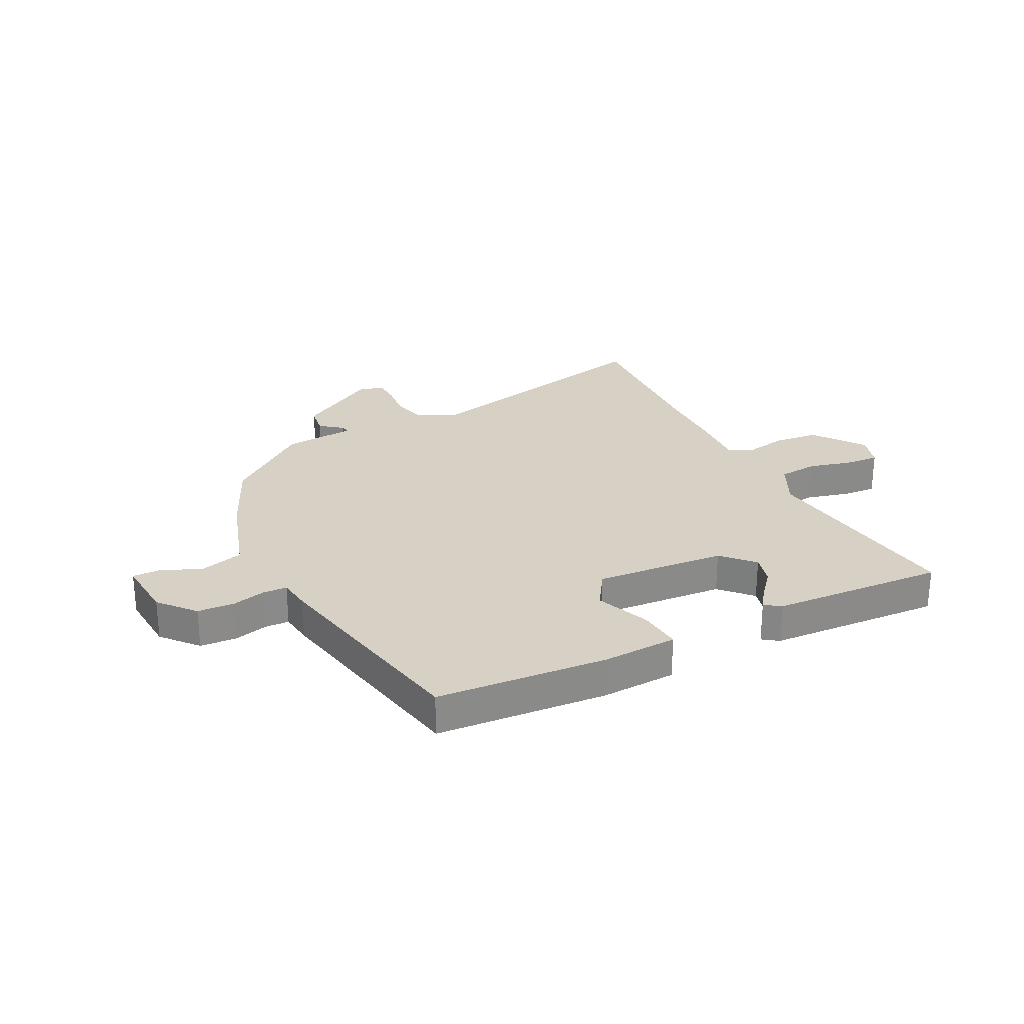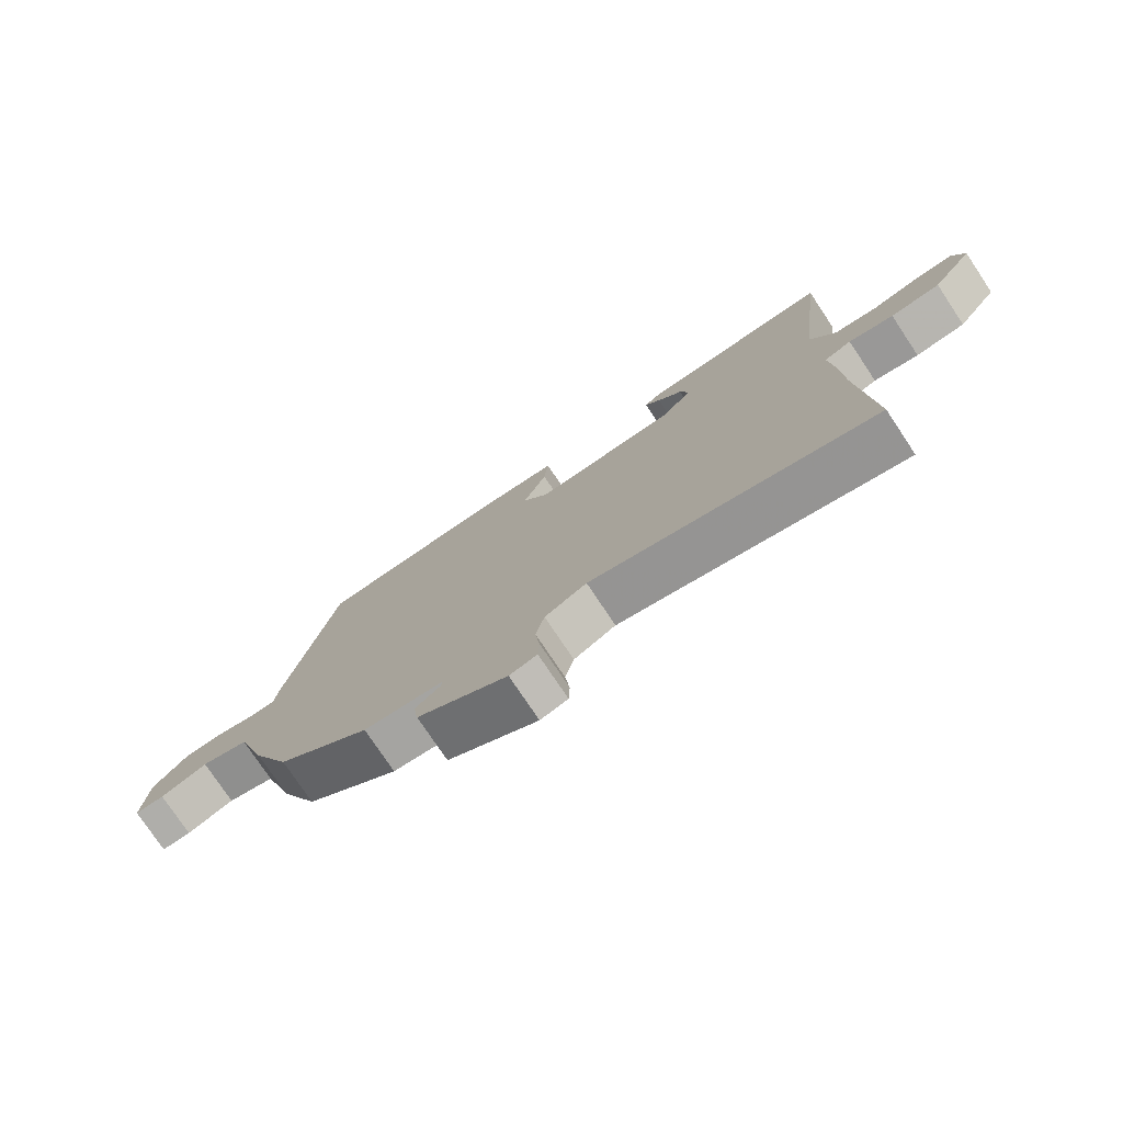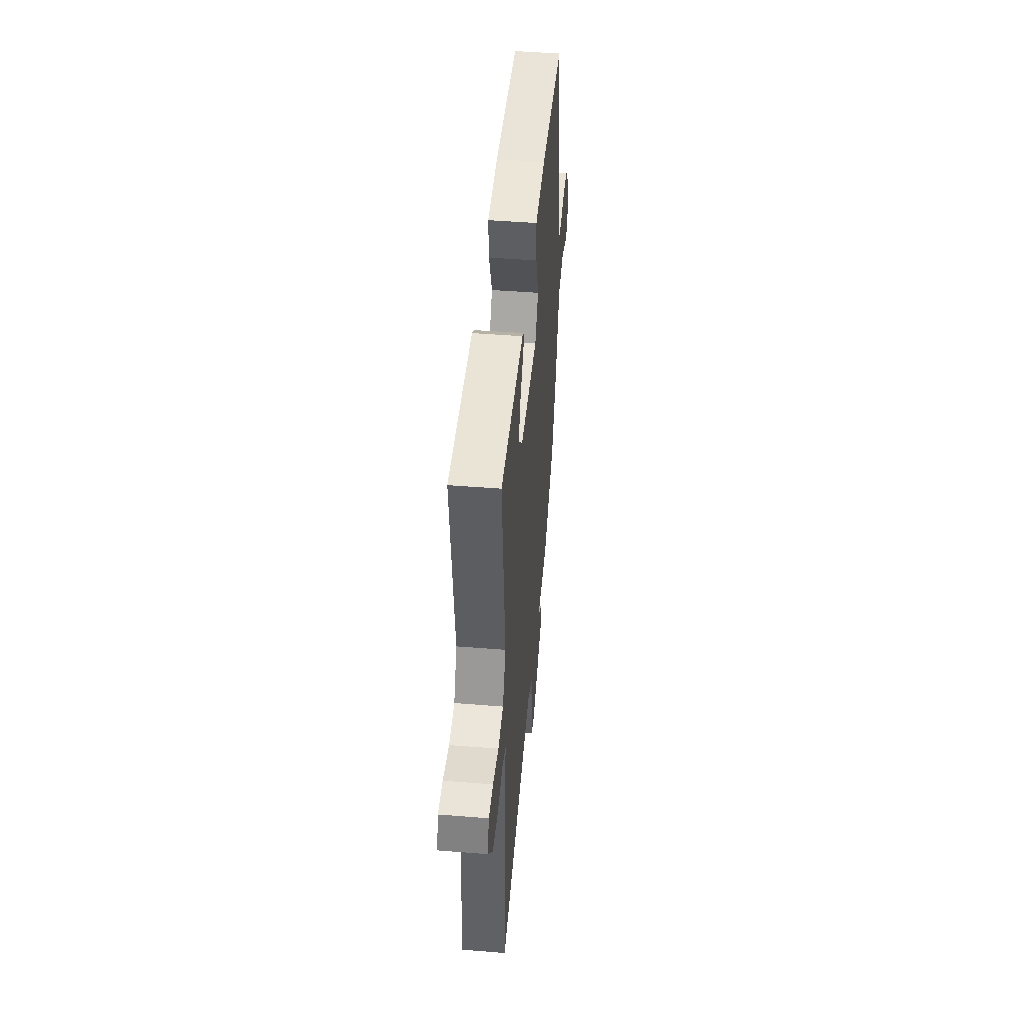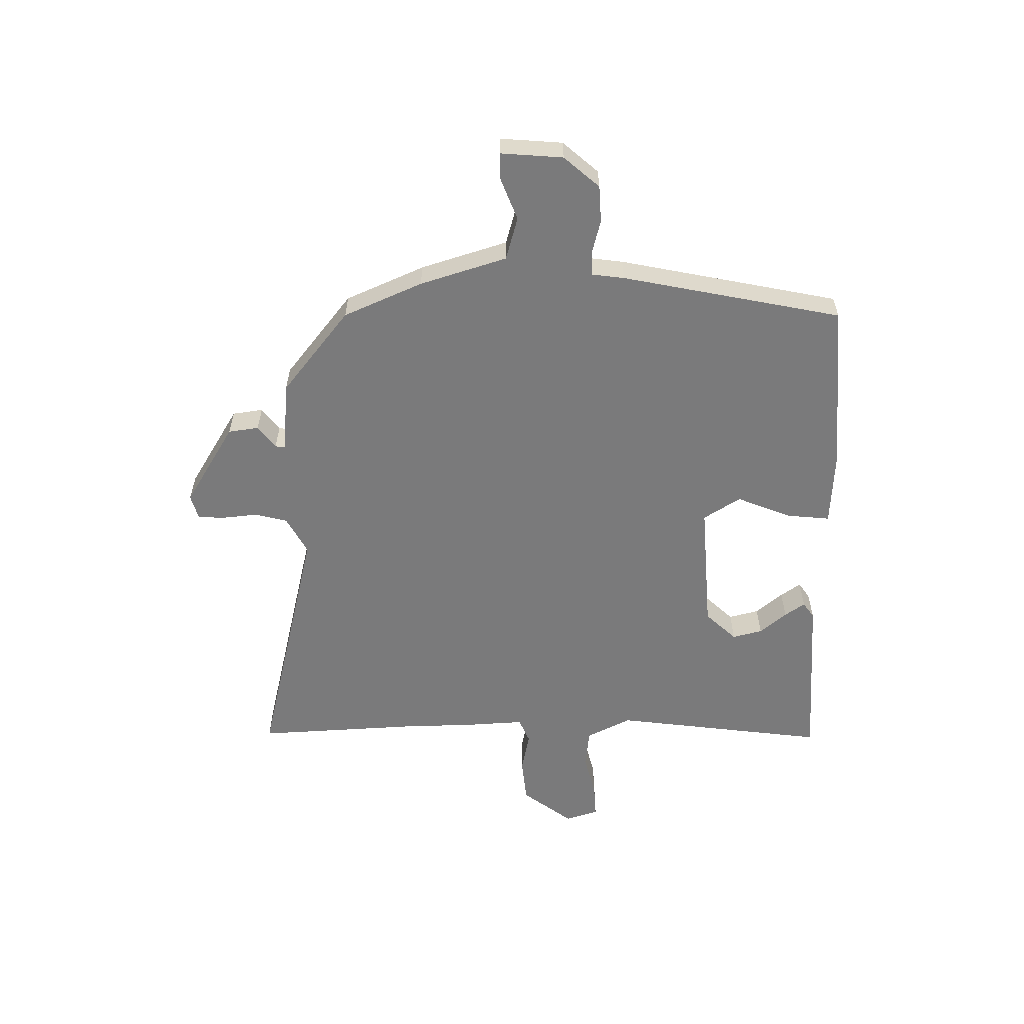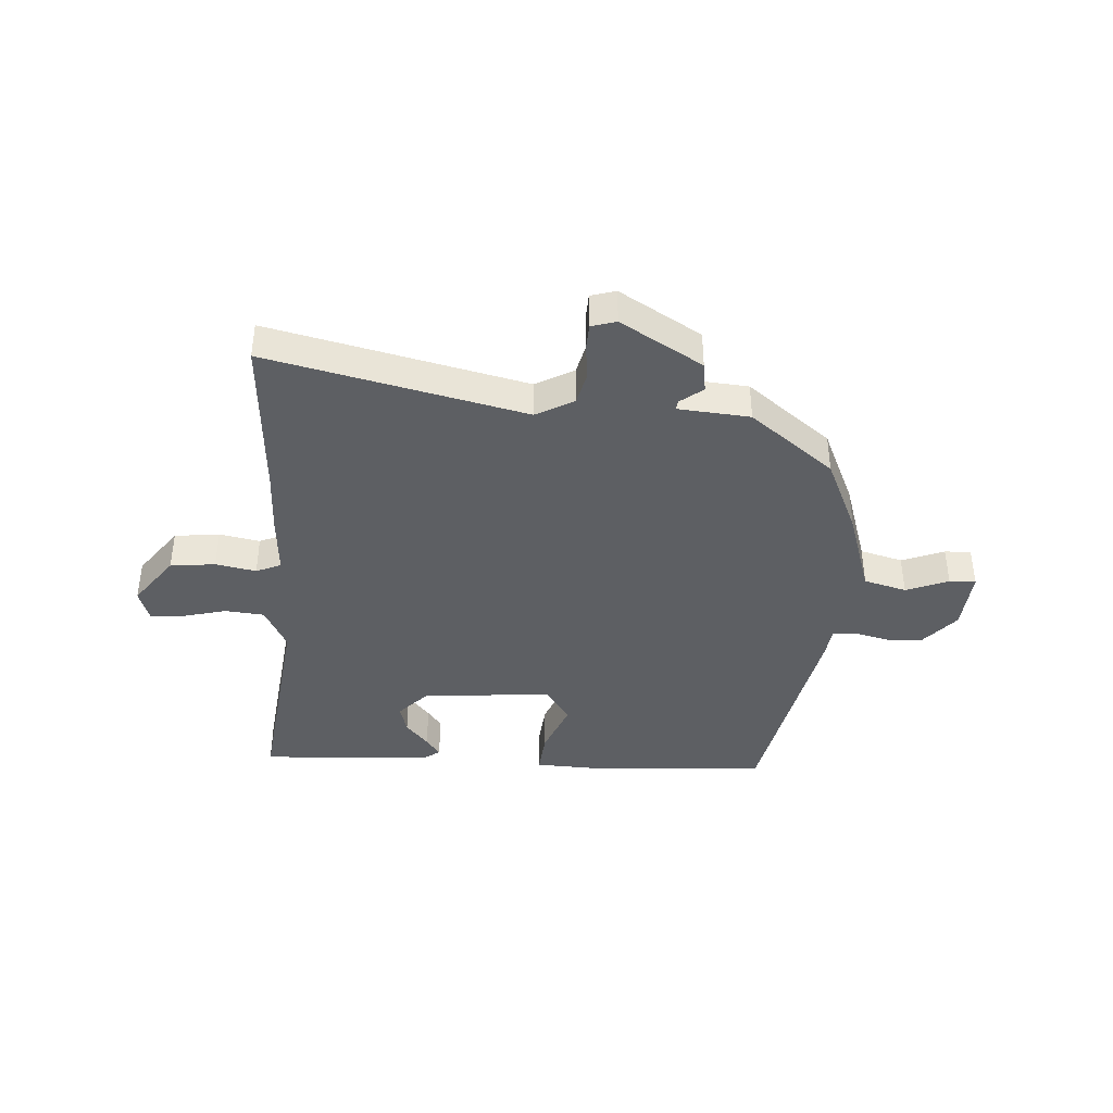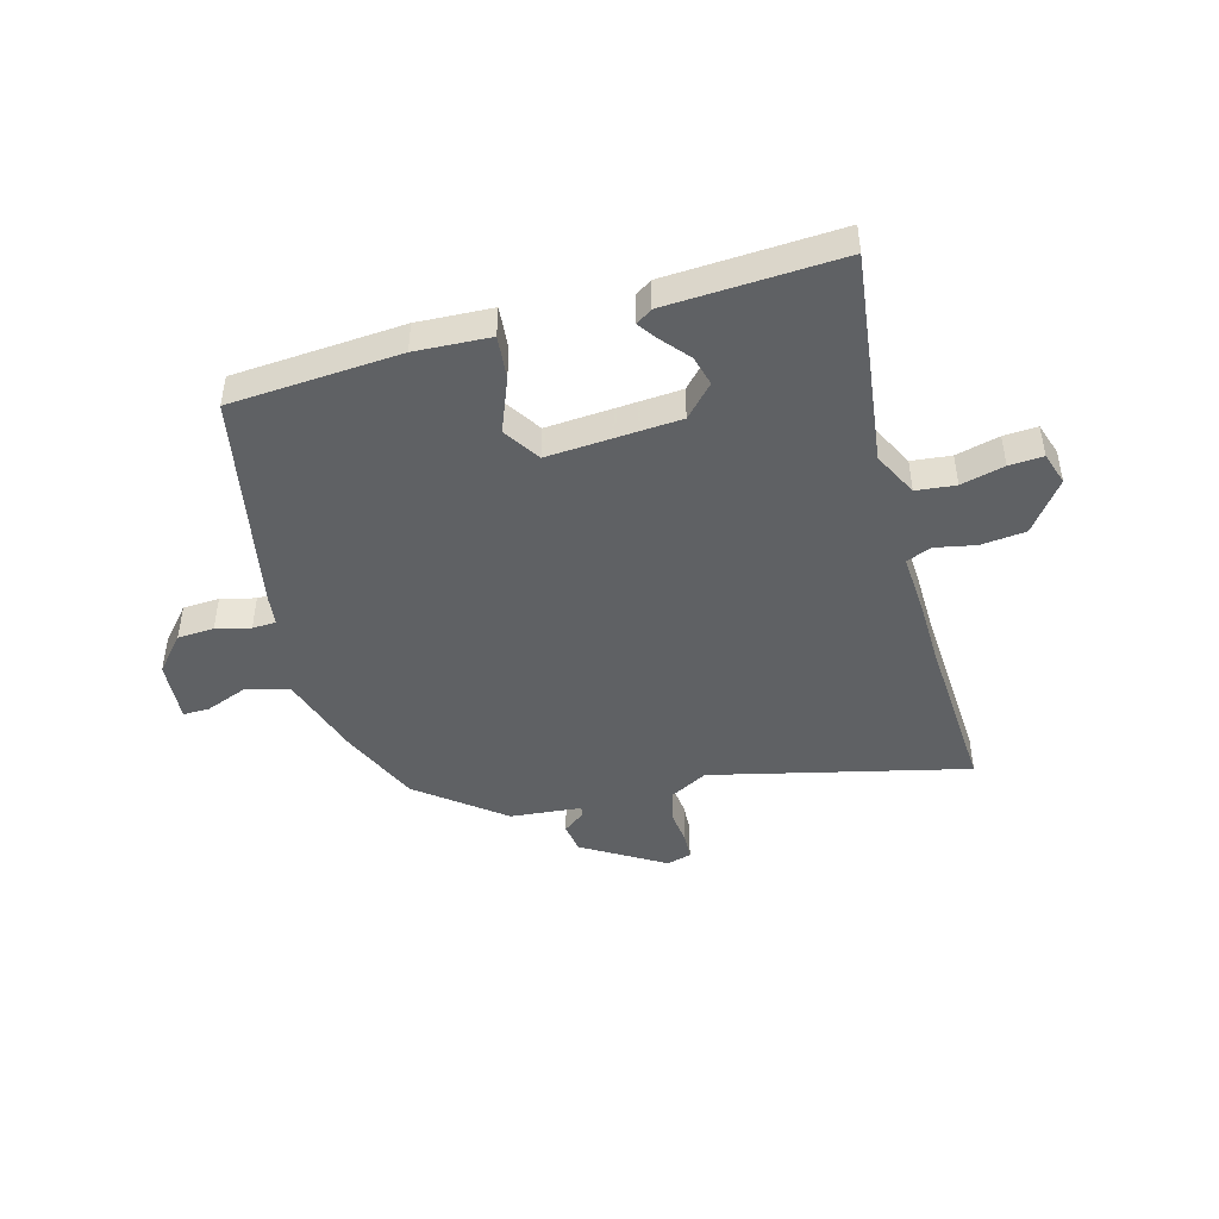
<metadata>
{"format":"obj","ext":"obj","renderer":"f3d","projection":"perspective","resolution":1024,"background":"white","views":[{"elev":26.8,"azim":-26.9,"up":"+Y"},{"elev":-76.8,"azim":33.7,"up":"+Z"},{"elev":47.1,"azim":95.2,"up":"+Z"},{"elev":-58.1,"azim":-89.8,"up":"+Y"},{"elev":-39.9,"azim":176.3,"up":"+Y"},{"elev":-45.5,"azim":15.1,"up":"+Y"}]}
</metadata>
<code>
v -0.452 0.07 0.501
v -0.15 0.07 0.524
v -0.017 0.07 0.518
v -0.024 0.07 0.441
v -0.062 0.07 0.344
v -0.02 0.07 0.279
v 0.212 0.07 0.297
v 0.263 0.07 0.352
v 0.249 0.07 0.405
v 0.209 0.07 0.452
v 0.184 0.07 0.487
v 0.212 0.07 0.507
v 0.52 0.07 0.525
v 0.474 0.07 0.145
v 0.514 0.07 0.066
v 0.584 0.07 0.059
v 0.661 0.07 0.079
v 0.721 0.07 0.083
v 0.74 0.07 0.025
v 0.674 0.07 -0.065
v 0.594 0.07 -0.074
v 0.522 0.07 -0.06
v 0.478 0.07 -0.079
v 0.485 0.07 -0.188
v 0.488 0.07 -0.304
v 0.506 0.07 -0.599
v 0.051 0.07 -0.493
v -0.016 0.07 -0.53
v -0.03 0.07 -0.589
v -0.023 0.07 -0.651
v -0.025 0.07 -0.698
v -0.069 0.07 -0.711
v -0.214 0.07 -0.624
v -0.222 0.07 -0.57
v -0.182 0.07 -0.539
v -0.18 0.07 -0.522
v -0.307 0.07 -0.511
v -0.456 0.07 -0.394
v -0.518 0.07 -0.255
v -0.567 0.07 -0.102
v -0.643 0.07 -0.081
v -0.718 0.07 -0.111
v -0.765 0.07 -0.112
v -0.757 0.07 -0.001
v -0.703 0.07 0.062
v -0.638 0.07 0.066
v -0.577 0.07 0.051
v -0.535 0.07 0.053
v -0.528 0.07 0.11
v -0.452 0 0.501
v -0.15 0 0.524
v -0.017 0 0.518
v -0.024 0 0.441
v -0.062 0 0.344
v -0.02 0 0.279
v 0.212 0 0.297
v 0.263 0 0.352
v 0.249 0 0.405
v 0.209 0 0.452
v 0.184 0 0.487
v 0.212 0 0.507
v 0.52 0 0.525
v 0.474 0 0.145
v 0.514 0 0.066
v 0.584 0 0.059
v 0.661 0 0.079
v 0.721 0 0.083
v 0.74 0 0.025
v 0.674 0 -0.065
v 0.594 0 -0.074
v 0.522 0 -0.06
v 0.478 0 -0.079
v 0.485 0 -0.188
v 0.488 0 -0.304
v 0.506 0 -0.599
v 0.051 0 -0.493
v -0.016 0 -0.53
v -0.03 0 -0.589
v -0.023 0 -0.651
v -0.025 0 -0.698
v -0.069 0 -0.711
v -0.214 0 -0.624
v -0.222 0 -0.57
v -0.182 0 -0.539
v -0.18 0 -0.522
v -0.307 0 -0.511
v -0.456 0 -0.394
v -0.518 0 -0.255
v -0.567 0 -0.102
v -0.643 0 -0.081
v -0.718 0 -0.111
v -0.765 0 -0.112
v -0.757 0 -0.001
v -0.703 0 0.062
v -0.638 0 0.066
v -0.577 0 0.051
v -0.535 0 0.053
v -0.528 0 0.11
f 3 4 5
f 2 3 5
f 1 2 5
f 49 1 5
f 48 49 5
f 45 46 47
f 44 45 47
f 43 44 47
f 42 43 47
f 41 42 47
f 40 41 47 48
f 48 5 6
f 40 48 6
f 39 40 6
f 38 39 6
f 37 38 6
f 36 37 6
f 33 34 35
f 32 33 35
f 31 32 35
f 30 31 35
f 29 30 35
f 35 36 6
f 29 35 6
f 28 29 6
f 25 26 27
f 23 24 25 27
f 28 6 7
f 27 28 7
f 23 27 7
f 20 21 22
f 19 20 22
f 18 19 22
f 17 18 22
f 16 17 22
f 15 16 22 23
f 23 7 8
f 15 23 8
f 14 15 8
f 12 13 14
f 11 12 14
f 10 11 14
f 9 10 14
f 8 9 14
f 54 53 52
f 54 52 51
f 54 51 50
f 54 50 98
f 54 98 97
f 96 95 94
f 96 94 93
f 96 93 92
f 96 92 91
f 96 91 90
f 97 96 90 89
f 55 54 97
f 55 97 89
f 55 89 88
f 55 88 87
f 55 87 86
f 55 86 85
f 84 83 82
f 84 82 81
f 84 81 80
f 84 80 79
f 84 79 78
f 55 85 84
f 55 84 78
f 55 78 77
f 76 75 74
f 76 74 73 72
f 56 55 77
f 56 77 76
f 56 76 72
f 71 70 69
f 71 69 68
f 71 68 67
f 71 67 66
f 71 66 65
f 72 71 65 64
f 57 56 72
f 57 72 64
f 57 64 63
f 63 62 61
f 63 61 60
f 63 60 59
f 63 59 58
f 63 58 57
f 1 50 51 2
f 2 51 52 3
f 3 52 53 4
f 4 53 54 5
f 5 54 55 6
f 6 55 56 7
f 7 56 57 8
f 8 57 58 9
f 9 58 59 10
f 10 59 60 11
f 11 60 61 12
f 12 61 62 13
f 13 62 63 14
f 14 63 64 15
f 15 64 65 16
f 16 65 66 17
f 17 66 67 18
f 18 67 68 19
f 19 68 69 20
f 20 69 70 21
f 21 70 71 22
f 22 71 72 23
f 23 72 73 24
f 24 73 74 25
f 25 74 75 26
f 26 75 76 27
f 27 76 77 28
f 28 77 78 29
f 29 78 79 30
f 30 79 80 31
f 31 80 81 32
f 32 81 82 33
f 33 82 83 34
f 34 83 84 35
f 35 84 85 36
f 36 85 86 37
f 37 86 87 38
f 38 87 88 39
f 39 88 89 40
f 40 89 90 41
f 41 90 91 42
f 42 91 92 43
f 43 92 93 44
f 44 93 94 45
f 45 94 95 46
f 46 95 96 47
f 47 96 97 48
f 48 97 98 49
f 49 98 50 1

</code>
